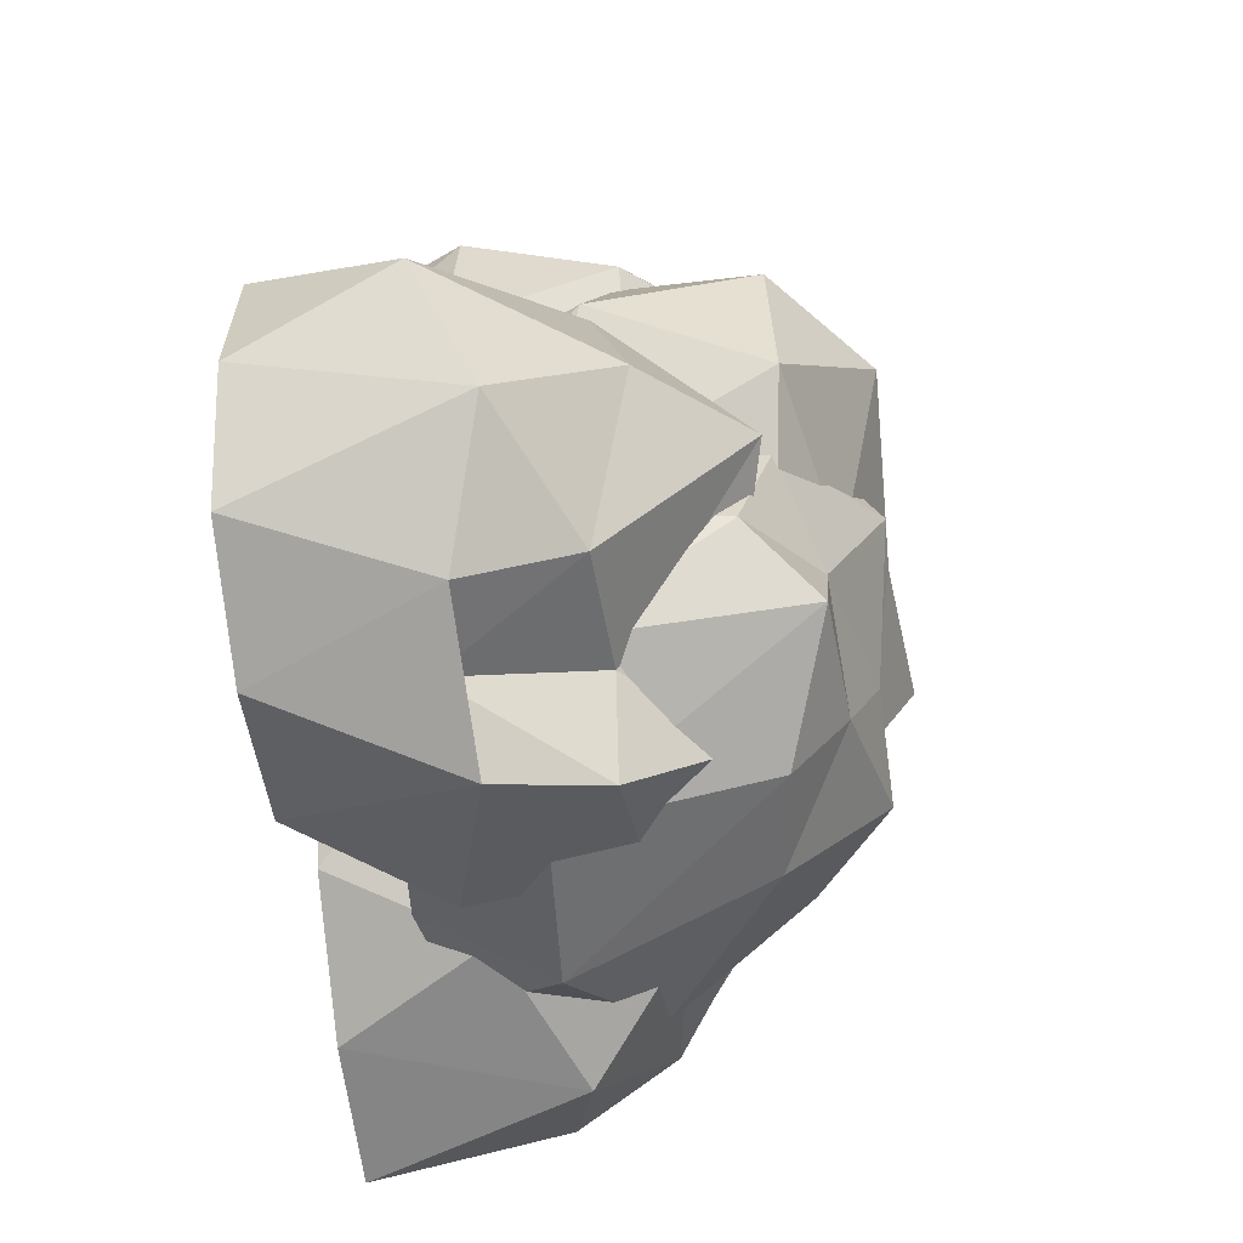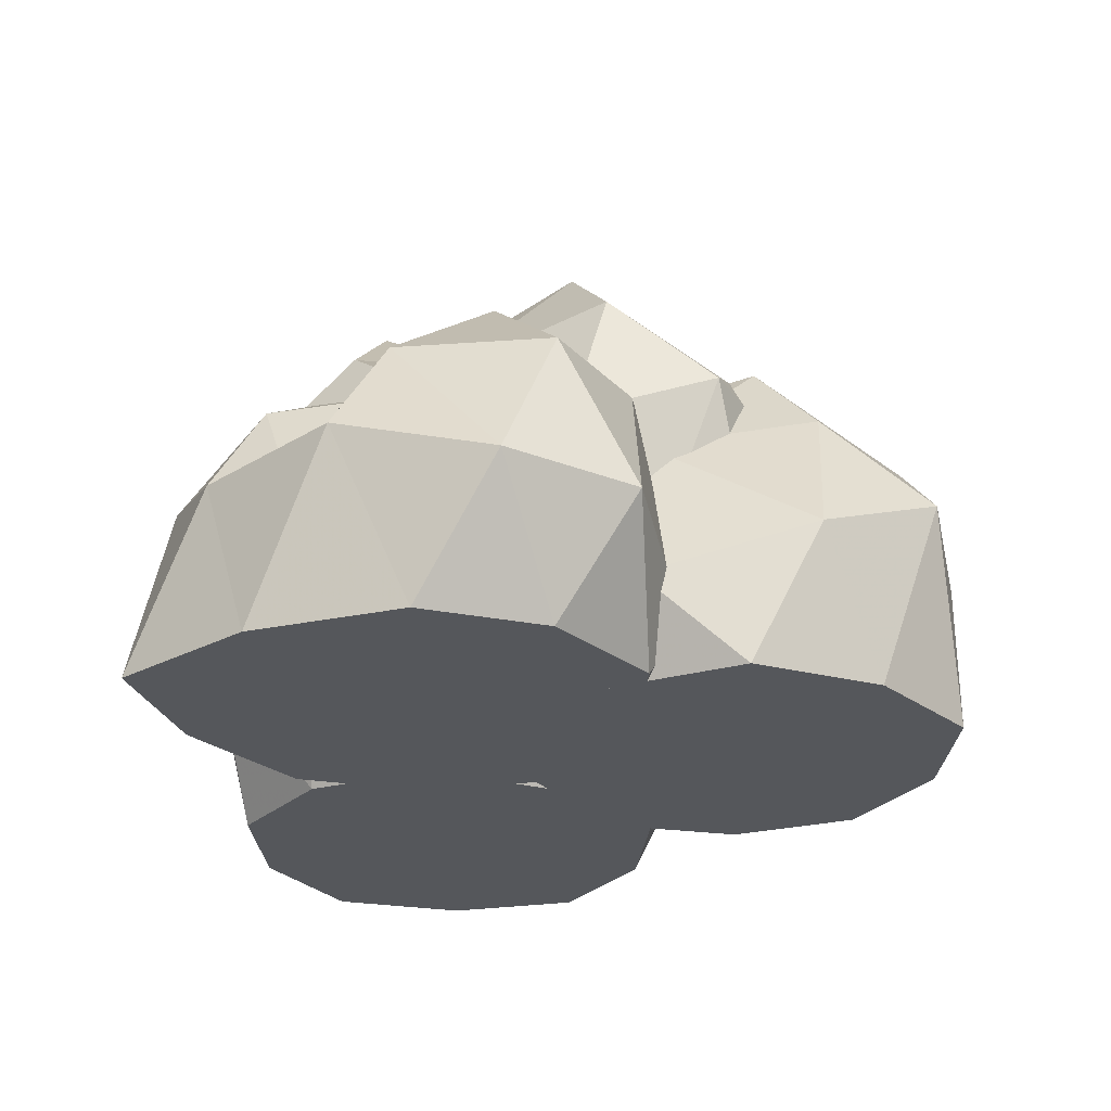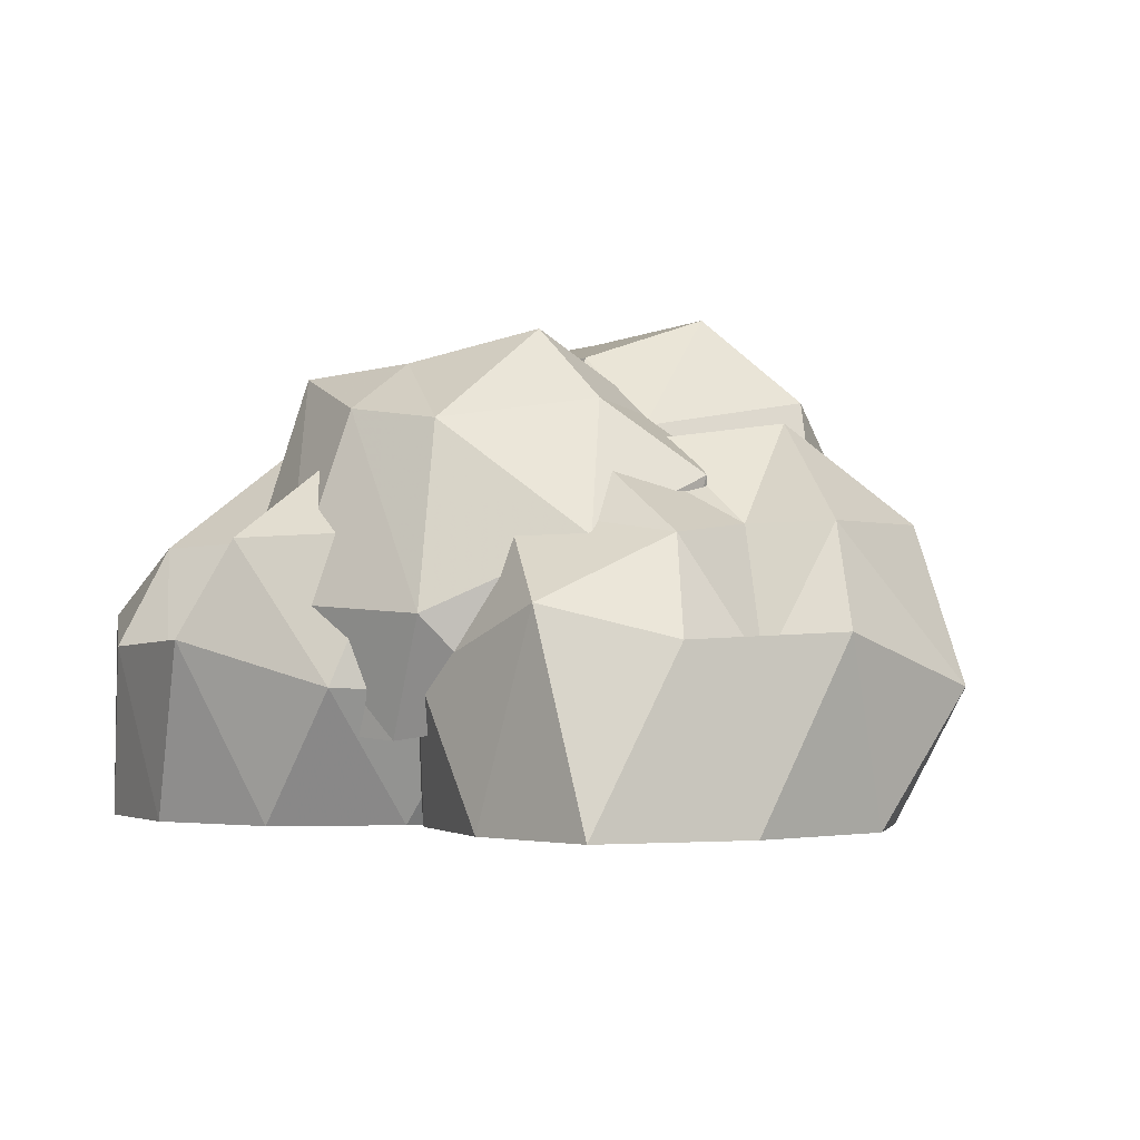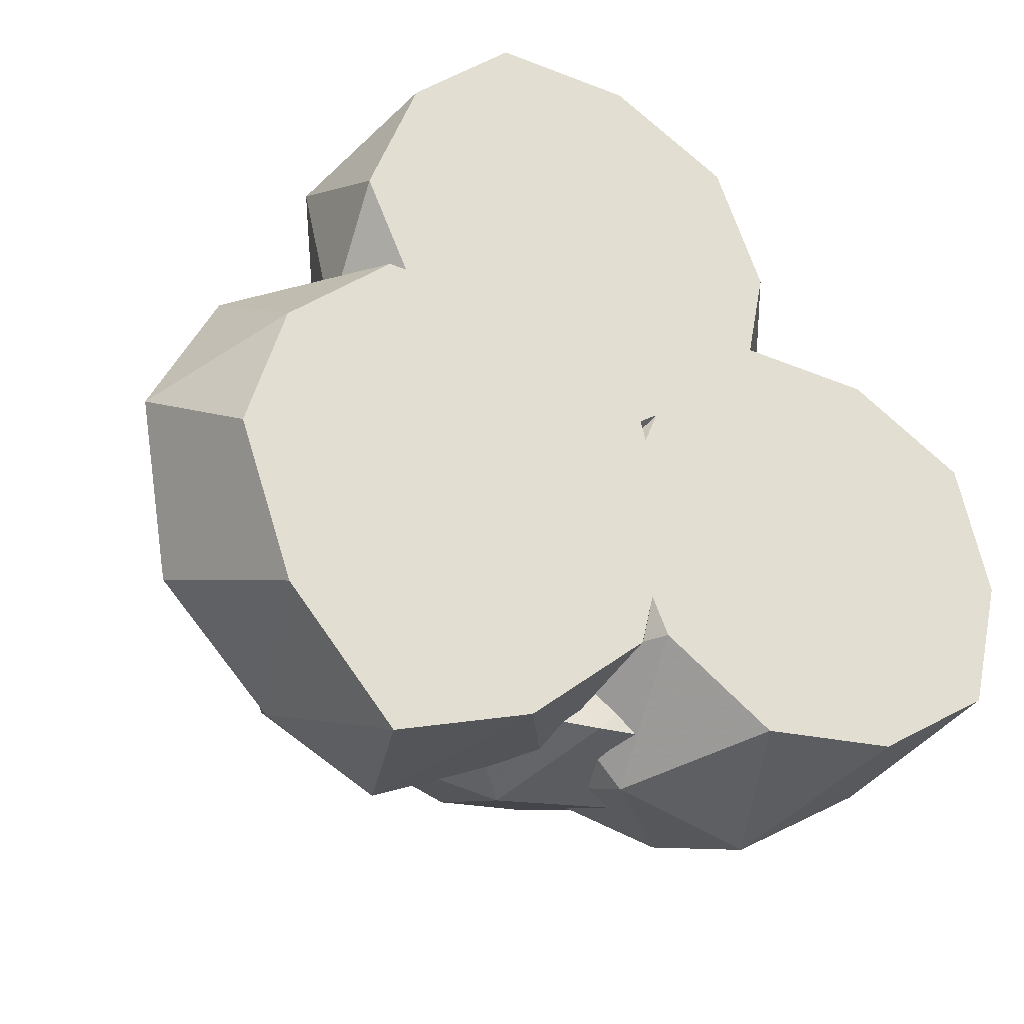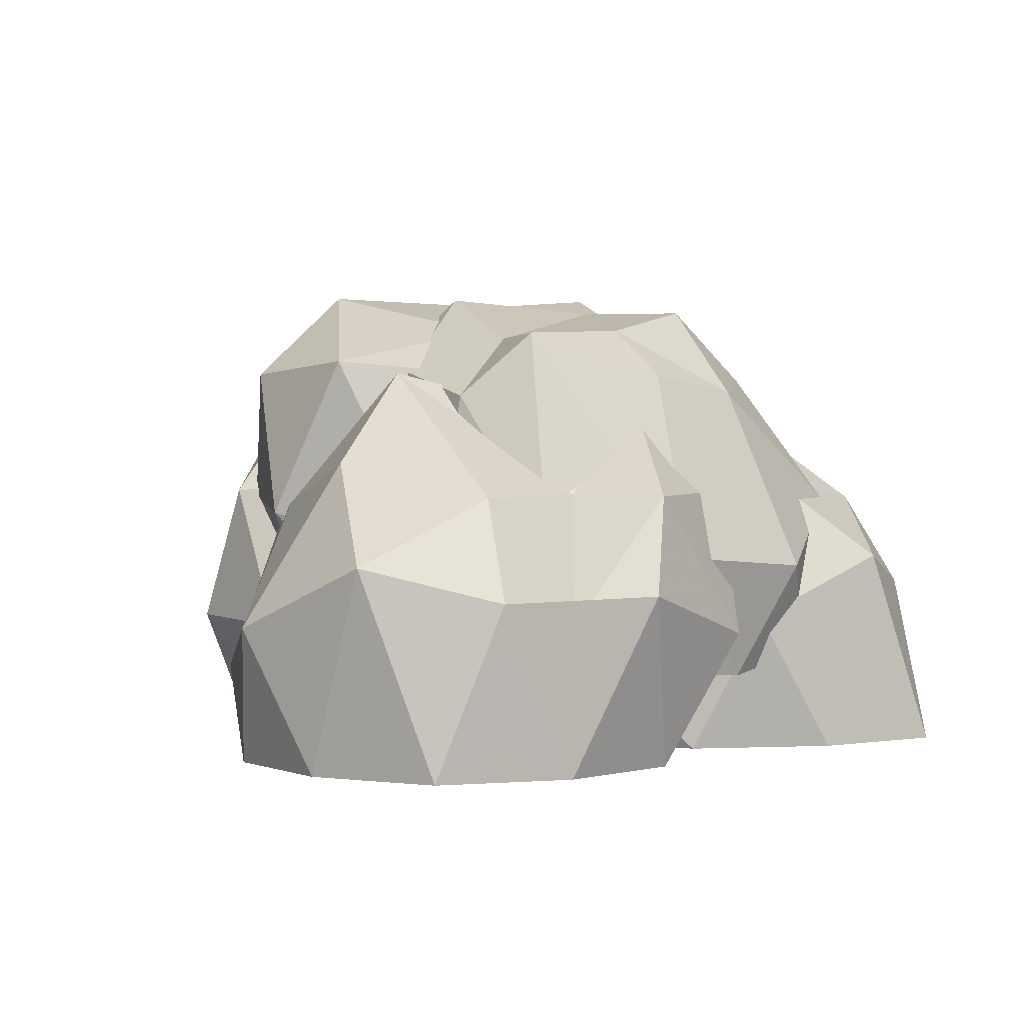
<metadata>
{"format":"obj","ext":"obj","renderer":"f3d","projection":"perspective","resolution":1024,"background":"white","views":[{"elev":-44.4,"azim":97.5,"up":"+Z"},{"elev":-26.8,"azim":-90.8,"up":"+Y"},{"elev":-2.5,"azim":-150.9,"up":"+Y"},{"elev":-29.4,"azim":-26.7,"up":"+Z"},{"elev":0.9,"azim":130.3,"up":"+Y"}]}
</metadata>
<code>
o Bush
v -0.1049 -0.1218 -0.06261
v 0.006569 -0.1218 0.02036
v -0.158 -0.1218 0.06954
v -0.2426 -0.1218 -0.06145
v -0.1475 -0.1218 -0.2284
v 0.006569 -0.1218 -0.1426
v -0.07595 0.04449 0.0812
v -0.2322 0.05344 0.0169
v -0.2038 -0.03051 -0.1325
v -0.05775 0.05825 -0.1576
v 0.04571 0.03757 -0.01202
v -0.1035 0.1044 -0.06081
v -0.13 -0.1218 0.01551
v -0.0394 -0.1218 -0.01392
v -0.06625 -0.1218 0.06313
v 0.02615 -0.1218 -0.06104
v -0.0394 -0.1218 -0.1092
v -0.186 -0.1218 -0.06156
v -0.22 -0.1218 0.01551
v -0.13 -0.1218 -0.163
v -0.2107 -0.1218 -0.154
v -0.06443 -0.1218 -0.2021
v 0.04427 -0.05717 0.006538
v 0.04427 -0.066 -0.09273
v -0.126 -0.07588 0.09256
v -0.01662 -0.03308 0.0783
v -0.2749 -0.04104 -0.01392
v -0.2357 -0.04494 0.06313
v -0.181 -0.01603 -0.1834
v -0.2461 -0.01124 -0.1099
v -0.01475 -0.03486 -0.1821
v -0.1053 0.003862 -0.2115
v 0.002228 0.07915 0.05275
v -0.1673 0.05258 0.06197
v -0.2235 0.05149 -0.0787
v -0.1624 0.04282 -0.1542
v 0.01277 0.03676 -0.07641
v -0.09671 0.07802 0.02192
v -0.01071 0.0804 -0.02467
v -0.1659 0.1134 -0.02028
v -0.169 0.05091 -0.08171
v -0.06552 0.1105 -0.1086
v 0.1326 -0.1218 -0.0486
v 0.0892 -0.1218 0.08277
v -0.00846 -0.1218 -0.05856
v 0.08999 -0.1218 -0.1812
v 0.2444 -0.1218 -0.1297
v 0.2441 -0.1218 0.03241
v 0.005825 0.04449 0.0231
v 0.01175 0.0479 -0.1667
v 0.1695 -0.03252 -0.1727
v 0.2243 0.0654 -0.03342
v 0.1321 0.03757 0.11
v 0.1148 0.1088 -0.05753
v 0.0516 -0.1218 -0.04859
v 0.1076 -0.1218 0.02846
v 0.02601 -0.1218 0.02674
v 0.1727 -0.1218 0.07623
v 0.1982 -0.1218 -0.000985
v 0.1076 -0.1218 -0.1256
v 0.02378 -0.1218 -0.1342
v 0.1982 -0.1218 -0.09623
v 0.1731 -0.1218 -0.1748
v 0.264 -0.1218 -0.04872
v 0.114 -0.05717 0.1144
v 0.2084 -0.066 0.08367
v -0.02045 -0.07588 -0.021
v 0.02693 -0.03308 0.07863
v 0.03479 -0.04173 -0.1983
v -0.02638 -0.04494 -0.1344
v 0.2175 -0.01698 -0.16
v 0.1348 -0.01408 -0.2093
v 0.2751 -0.03486 -8.1e-05
v 0.2723 0.003863 -0.09439
v 0.05705 0.07915 0.08866
v -0.008006 0.04947 -0.08166
v 0.1064 0.04497 -0.1921
v 0.2004 0.04396 -0.1325
v 0.1778 0.03945 0.05876
v 0.05383 0.07646 -0.02099
v 0.1206 0.08346 0.05242
v 0.06091 0.1025 -0.1358
v 0.1252 0.04594 -0.1363
v 0.1651 0.1227 -0.02564
v -0.03519 -0.1218 0.1296
v -0.07345 -0.1218 -0.003368
v 0.08692 -0.1218 0.05822
v 0.07384 -0.1218 0.2136
v -0.08175 -0.1218 0.2597
v -0.173 -0.1218 0.1256
v 0.02905 0.04449 -0.00114
v 0.1312 0.04796 0.1589
v -0.008669 -0.01562 0.2461
v -0.1312 0.05825 0.1768
v -0.1242 0.03757 -0.001639
v -0.03455 0.1148 0.1349
v 0.0317 -0.1218 0.08388
v -0.05799 -0.1218 0.05185
v 0.01033 -0.1218 0.007246
v -0.1387 -0.1218 0.04912
v -0.1162 -0.1218 0.1273
v 0.02896 -0.1218 0.1791
v 0.103 -0.1218 0.1389
v -0.06243 -0.1218 0.2059
v 0.00155 -0.1218 0.2551
v -0.1436 -0.1218 0.2038
v -0.1117 -0.05717 -0.01545
v -0.1724 -0.066 0.06314
v 0.07563 -0.07588 0.02045
v -0.0197 -0.03308 -0.03508
v 0.1285 -0.04104 0.1957
v 0.1445 -0.04494 0.1108
v -0.04525 -0.0148 0.2663
v 0.04413 -0.005459 0.2544
v -0.1802 -0.03486 0.1699
v -0.1247 0.003862 0.2462
v -0.05023 0.07915 -0.02636
v 0.09957 0.04947 0.07756
v 0.04847 0.0731 0.2273
v -0.05668 0.06113 0.238
v -0.1375 0.03676 0.06946
v 0.01429 0.07646 0.06235
v -0.08728 0.0804 0.04284
v 0.06387 0.119 0.1611
v -0.001944 0.08276 0.1967
v -0.09569 0.1115 0.1427
v 0.005704 -0.05133 -0.07496
v 0.08681 -0.06528 -0.1702
v 0.1372 -0.05133 -0.02282
v 0.006783 -0.05062 0.06266
v -0.1254 -0.05127 -0.03145
v -0.07611 -0.06019 -0.1732
v 0.1487 0.108 -0.06435
v 0.08522 0.1243 0.07415
v -0.06452 0.04587 0.02439
v -0.0907 0.1243 -0.1093
v 0.05389 0.1217 -0.1485
v 0.006505 0.1678 -0.05323
v 0.08293 -0.05133 -0.05048
v 0.05285 -0.06081 -0.1272
v 0.1301 -0.06007 -0.1075
v 0.005269 -0.07173 -0.1767
v -0.04239 -0.06069 -0.1267
v 0.006286 -0.05133 0.006052
v 0.08358 -0.05133 0.03952
v -0.07117 -0.05133 -0.04938
v -0.07044 -0.0502 0.03131
v -0.1196 -0.05133 -0.1146
v 0.07246 0.006309 -0.1866
v -0.02662 -0.000686 -0.2015
v 0.16 -0.005194 -0.0504
v 0.1451 0.01575 -0.1321
v 0.05454 0.03533 0.09465
v 0.1313 0.03144 0.05492
v -0.1077 0.06034 0.001939
v -0.04161 0.06502 0.06706
v -0.1154 0.04152 -0.1643
v -0.1413 0.08024 -0.07354
v 0.1198 0.1477 -0.09844
v 0.1298 0.1257 -0.000574
v -0.01046 0.1231 0.06287
v -0.08654 0.1173 -0.0147
v -0.01036 0.1124 -0.1581
v 0.08945 0.1474 -0.04978
v 0.04189 0.1524 -0.1053
v 0.04772 0.1789 0.02974
v -0.01385 0.1219 0.009534
v -0.0416 0.1692 -0.09327
v -0.009629 -0.05133 0.03633
v -0.000722 -0.05133 -0.1017
v 0.1294 -0.05133 0.01041
v 0.06262 -0.04443 0.1522
v -0.09739 -0.05127 0.143
v -0.138 -0.05133 -0.01395
v 0.08736 0.1225 -0.05424
v 0.1469 0.127 0.1201
v -0.02517 0.07407 0.1578
v -0.1465 0.1333 0.04835
v -0.06467 0.1139 -0.1047
v -0.004838 0.178 0.04405
v 0.06877 -0.05133 0.0159
v -0.004833 -0.05133 -0.04455
v 0.07454 -0.05133 -0.06345
v -0.07984 -0.05133 -0.07437
v -0.08506 -0.05133 0.006776
v 0.03403 -0.05133 0.1046
v 0.1173 -0.05133 0.09172
v -0.06105 -0.05133 0.09894
v -0.01956 -0.0436 0.1668
v -0.1368 -0.05133 0.06957
v -0.03391 0.01921 -0.1251
v -0.1163 0.01038 -0.07256
v 0.1333 0.000989 -0.02896
v 0.05167 0.0433 -0.1062
v 0.119 0.04494 0.1538
v 0.1724 0.03327 0.07932
v -0.0689 0.0736 0.1618
v 0.01377 0.1031 0.1817
v -0.1692 0.0411 0.02529
v -0.1461 0.07966 0.1158
v -0.009229 -0.1218 -0.08474
v 0.1592 0.1326 0.03288
v 0.04213 0.148 0.1616
v -0.06475 0.121 0.1346
v -0.09184 0.1129 -0.05482
v 0.06203 0.1554 -0.004749
v -0.04788 0.1568 -0.04796
v 0.08851 0.1813 0.1025
v 0.01657 0.1285 0.1178
v -0.08833 0.1861 0.02846
f 1 14 13
f 2 14 16
f 1 13 18
f 1 18 20
f 1 20 17
f 2 16 23
f 3 15 25
f 4 19 27
f 5 21 29
f 6 22 31
f 2 23 26
f 3 25 28
f 4 27 30
f 5 29 32
f 6 31 24
f 7 33 38
f 8 34 40
f 9 35 41
f 10 36 42
f 11 37 39
f 13 15 3
f 13 14 15
f 14 2 15
f 16 17 6
f 16 14 17
f 14 1 17
f 18 19 4
f 18 13 19
f 13 3 19
f 20 21 5
f 20 18 21
f 18 4 21
f 17 22 6
f 17 20 22
f 20 5 22
f 23 24 11
f 23 16 24
f 16 6 24
f 25 26 7
f 25 15 26
f 15 2 26
f 27 28 8
f 27 19 28
f 19 3 28
f 29 30 9
f 29 21 30
f 21 4 30
f 31 32 10
f 31 22 32
f 22 5 32
f 26 33 7
f 26 23 33
f 23 11 33
f 28 34 8
f 28 25 34
f 25 7 34
f 30 35 9
f 30 27 35
f 27 8 35
f 32 36 10
f 32 29 36
f 29 9 36
f 24 37 11
f 24 31 37
f 31 10 37
f 38 39 12
f 38 33 39
f 33 11 39
f 40 38 12
f 40 34 38
f 34 7 38
f 41 40 12
f 41 35 40
f 35 8 40
f 42 41 12
f 42 36 41
f 36 9 41
f 39 42 12
f 39 37 42
f 37 10 42
f 43 56 55
f 44 56 58
f 43 55 60
f 43 60 62
f 43 62 59
f 44 58 65
f 45 57 67
f 46 61 69
f 47 63 71
f 48 64 73
f 44 65 68
f 45 67 70
f 46 69 72
f 47 71 74
f 48 73 66
f 49 75 80
f 50 76 82
f 51 77 83
f 52 78 84
f 53 79 81
f 55 57 45
f 55 56 57
f 56 44 57
f 58 59 48
f 58 56 59
f 56 43 59
f 60 61 46
f 60 55 61
f 55 45 61
f 62 63 47
f 62 60 63
f 60 46 63
f 59 64 48
f 59 62 64
f 62 47 64
f 65 66 53
f 65 58 66
f 58 48 66
f 67 68 49
f 67 57 68
f 57 44 68
f 69 70 50
f 69 61 70
f 61 45 70
f 71 72 51
f 71 63 72
f 63 46 72
f 73 74 52
f 73 64 74
f 64 47 74
f 68 75 49
f 68 65 75
f 65 53 75
f 70 76 50
f 70 67 76
f 67 49 76
f 72 77 51
f 72 69 77
f 69 50 77
f 74 78 52
f 74 71 78
f 71 51 78
f 66 79 53
f 66 73 79
f 73 52 79
f 80 81 54
f 80 75 81
f 75 53 81
f 82 80 54
f 82 76 80
f 76 49 80
f 83 82 54
f 83 77 82
f 77 50 82
f 84 83 54
f 84 78 83
f 78 51 83
f 81 84 54
f 81 79 84
f 79 52 84
f 85 98 97
f 86 98 100
f 85 97 102
f 85 102 104
f 85 104 101
f 86 100 107
f 87 99 109
f 88 103 111
f 89 105 113
f 90 106 115
f 86 107 110
f 87 109 112
f 88 111 114
f 89 113 116
f 90 115 108
f 91 117 122
f 92 118 124
f 93 119 125
f 94 120 126
f 95 121 123
f 97 99 87
f 97 98 99
f 98 86 99
f 100 101 90
f 100 98 101
f 98 85 101
f 102 103 88
f 102 97 103
f 97 87 103
f 104 105 89
f 104 102 105
f 102 88 105
f 101 106 90
f 101 104 106
f 104 89 106
f 107 108 95
f 107 100 108
f 100 90 108
f 109 110 91
f 109 99 110
f 99 86 110
f 111 112 92
f 111 103 112
f 103 87 112
f 113 114 93
f 113 105 114
f 105 88 114
f 115 116 94
f 115 106 116
f 106 89 116
f 110 117 91
f 110 107 117
f 107 95 117
f 112 118 92
f 112 109 118
f 109 91 118
f 114 119 93
f 114 111 119
f 111 92 119
f 116 120 94
f 116 113 120
f 113 93 120
f 108 121 95
f 108 115 121
f 115 94 121
f 122 123 96
f 122 117 123
f 117 95 123
f 124 122 96
f 124 118 122
f 118 91 122
f 125 124 96
f 125 119 124
f 119 92 124
f 126 125 96
f 126 120 125
f 120 93 125
f 123 126 96
f 123 121 126
f 121 94 126
f 127 140 139
f 128 140 142
f 127 139 144
f 127 144 146
f 127 146 143
f 128 142 149
f 129 141 151
f 130 145 153
f 131 147 155
f 132 148 157
f 128 149 152
f 129 151 154
f 130 153 156
f 131 155 158
f 132 157 150
f 133 159 164
f 134 160 166
f 135 161 167
f 136 162 168
f 137 163 165
f 139 141 129
f 139 140 141
f 140 128 141
f 142 143 132
f 142 140 143
f 140 127 143
f 144 145 130
f 144 139 145
f 139 129 145
f 146 147 131
f 146 144 147
f 144 130 147
f 143 148 132
f 143 146 148
f 146 131 148
f 149 150 137
f 149 142 150
f 142 132 150
f 151 152 133
f 151 141 152
f 141 128 152
f 153 154 134
f 153 145 154
f 145 129 154
f 155 156 135
f 155 147 156
f 147 130 156
f 157 158 136
f 157 148 158
f 148 131 158
f 152 159 133
f 152 149 159
f 149 137 159
f 154 160 134
f 154 151 160
f 151 133 160
f 156 161 135
f 156 153 161
f 153 134 161
f 158 162 136
f 158 155 162
f 155 135 162
f 150 163 137
f 150 157 163
f 157 136 163
f 164 165 138
f 164 159 165
f 159 137 165
f 166 164 138
f 166 160 164
f 160 133 164
f 167 166 138
f 167 161 166
f 161 134 166
f 168 167 138
f 168 162 167
f 162 135 167
f 165 168 138
f 165 163 168
f 163 136 168
f 169 182 181
f 170 182 184
f 169 181 186
f 169 186 188
f 169 188 185
f 170 184 191
f 171 183 193
f 172 187 195
f 173 189 197
f 174 190 199
f 170 191 194
f 171 193 196
f 172 195 198
f 173 197 200
f 174 199 192
f 175 201 206
f 176 202 208
f 177 203 209
f 178 204 210
f 179 205 207
f 181 183 171
f 181 182 183
f 182 170 183
f 184 185 174
f 184 182 185
f 182 169 185
f 186 187 172
f 186 181 187
f 181 171 187
f 188 189 173
f 188 186 189
f 186 172 189
f 185 190 174
f 185 188 190
f 188 173 190
f 191 192 179
f 191 184 192
f 184 174 192
f 193 194 175
f 193 183 194
f 183 170 194
f 195 196 176
f 195 187 196
f 187 171 196
f 197 198 177
f 197 189 198
f 189 172 198
f 199 200 178
f 199 190 200
f 190 173 200
f 194 201 175
f 194 191 201
f 191 179 201
f 196 202 176
f 196 193 202
f 193 175 202
f 198 203 177
f 198 195 203
f 195 176 203
f 200 204 178
f 200 197 204
f 197 177 204
f 192 205 179
f 192 199 205
f 199 178 205
f 206 207 180
f 206 201 207
f 201 179 207
f 208 206 180
f 208 202 206
f 202 175 206
f 209 208 180
f 209 203 208
f 203 176 208
f 210 209 180
f 210 204 209
f 204 177 209
f 207 210 180
f 207 205 210
f 205 178 210

</code>
